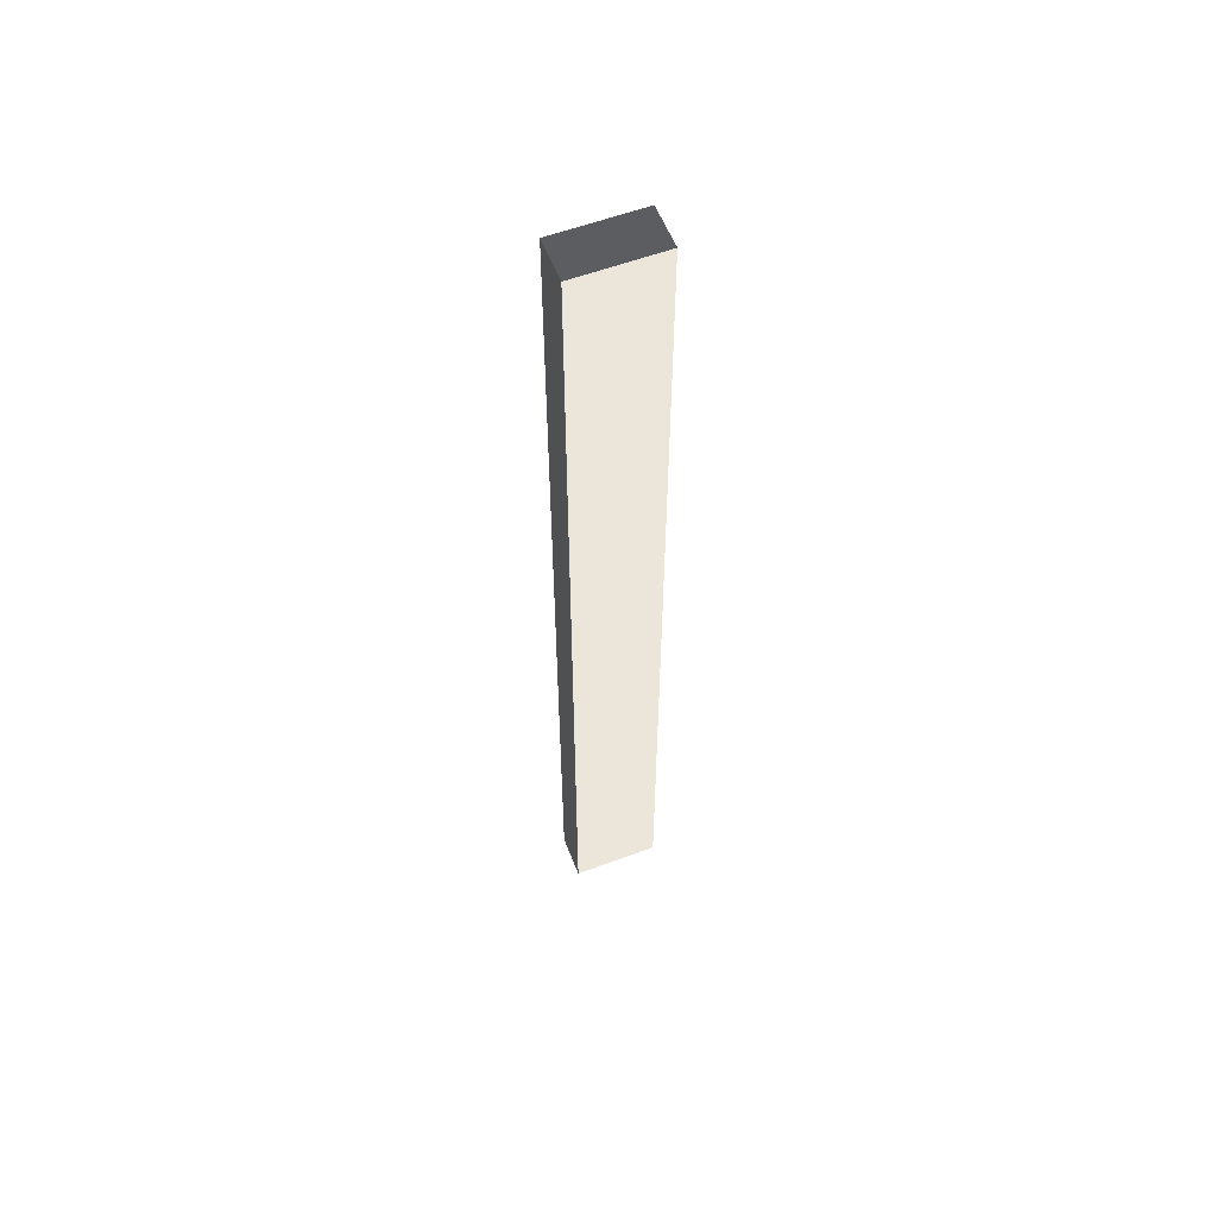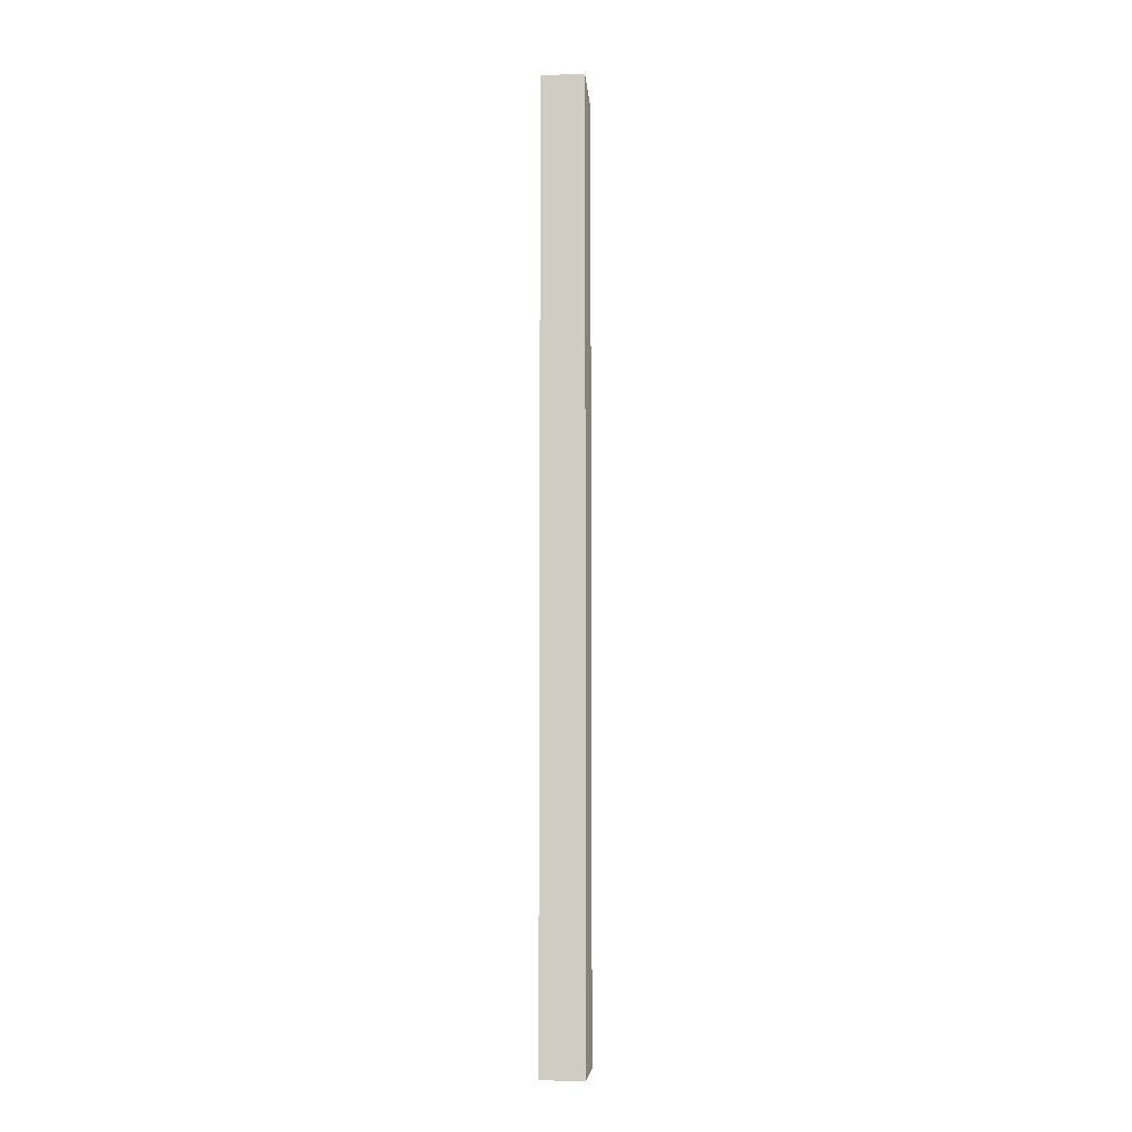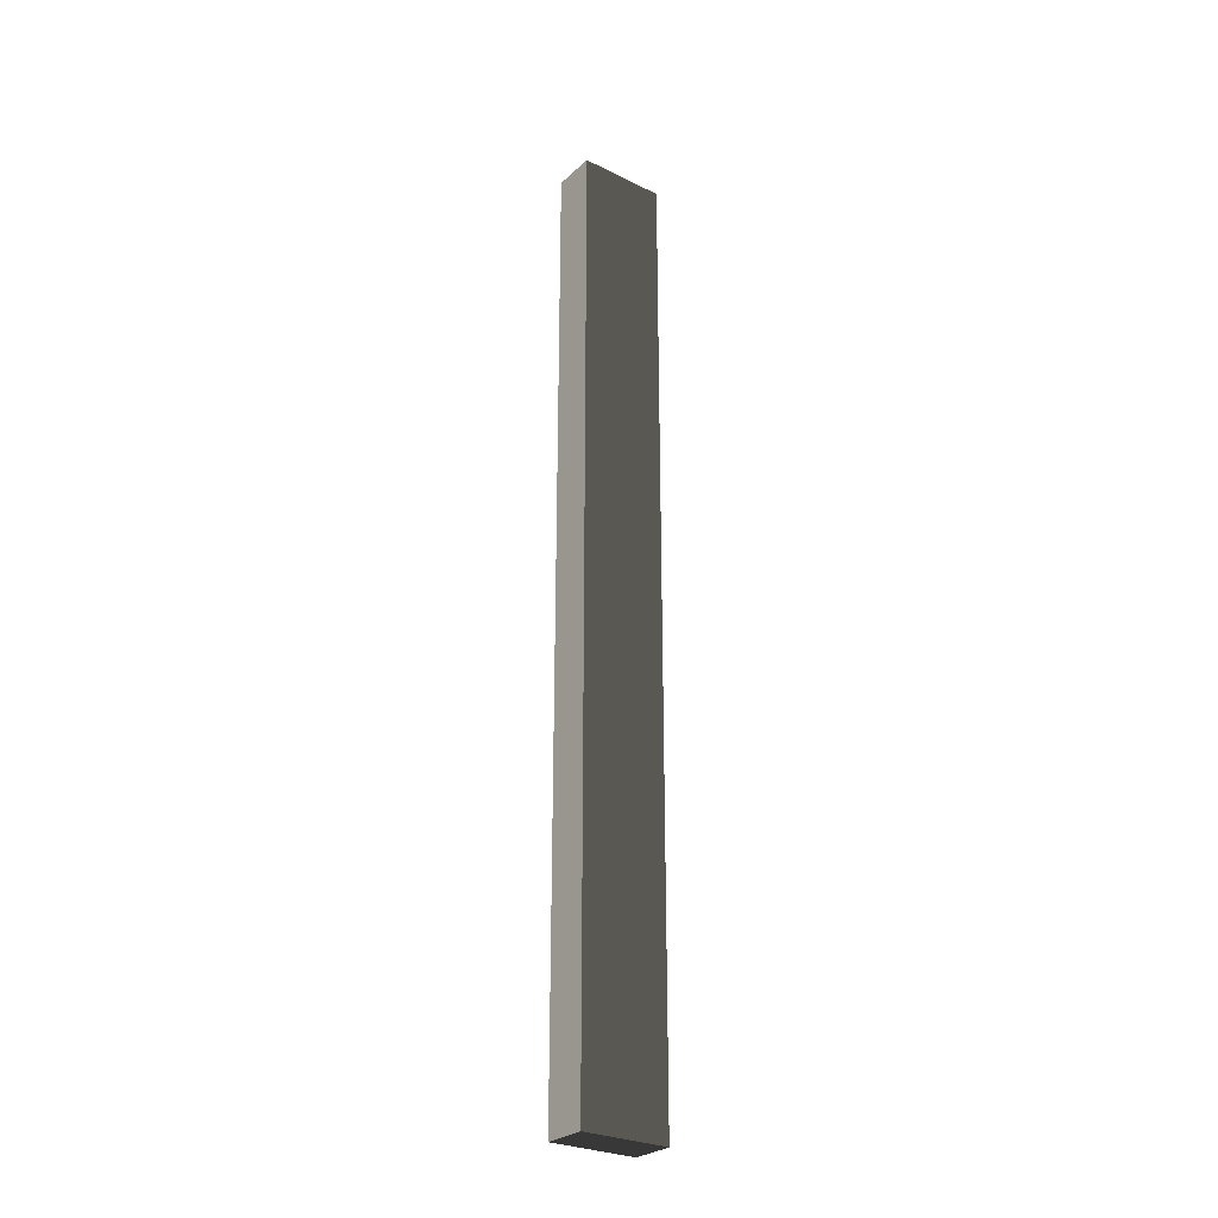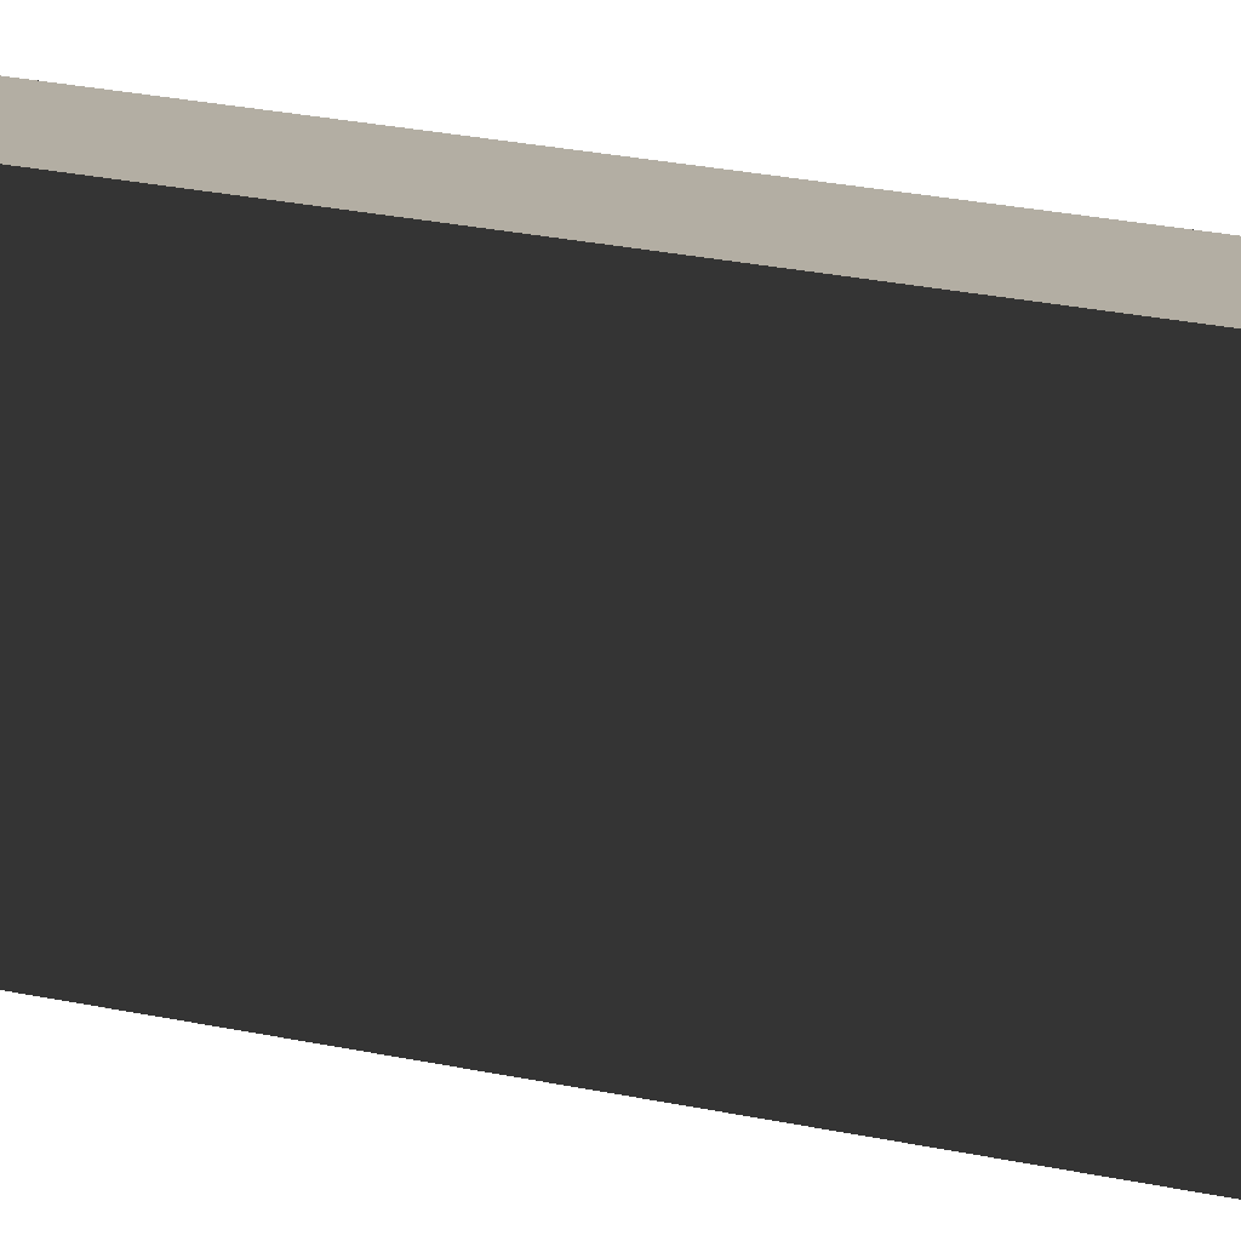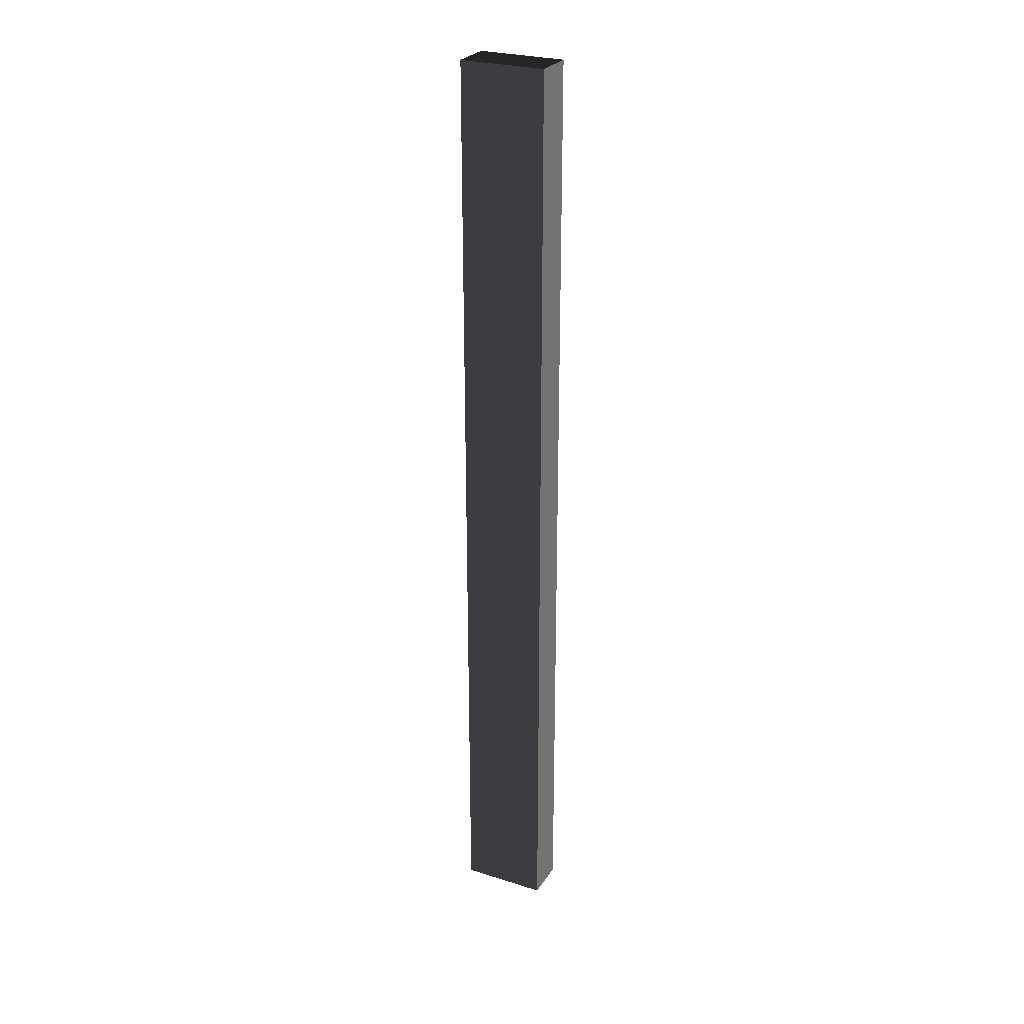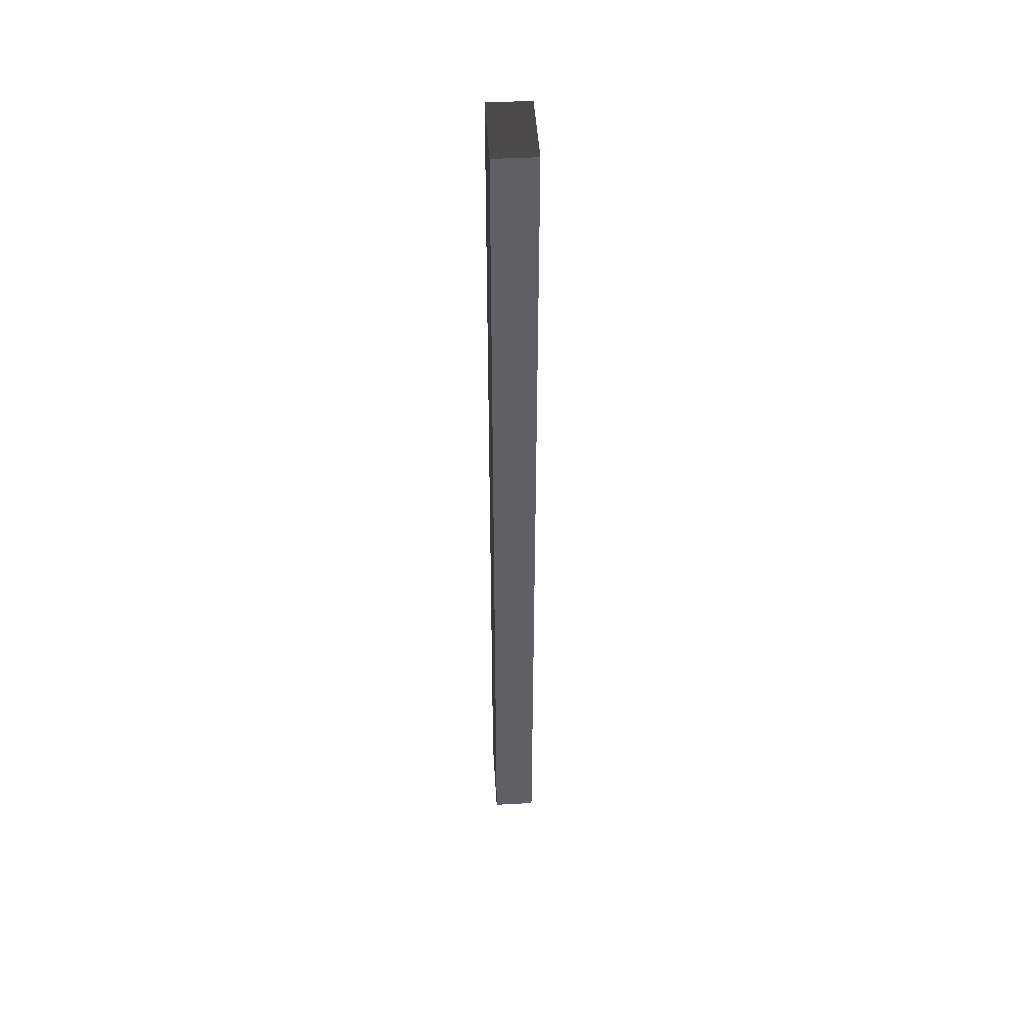
<metadata>
{"format":"obj","ext":"obj","renderer":"f3d","projection":"perspective","resolution":1024,"background":"white","views":[{"elev":57.5,"azim":68.8,"up":"+Z"},{"elev":-7.7,"azim":4.3,"up":"+Z"},{"elev":-27.9,"azim":53.3,"up":"+Z"},{"elev":10.9,"azim":-51.8,"up":"+Y"},{"elev":27.0,"azim":-63.9,"up":"+Z"},{"elev":45.9,"azim":-3.4,"up":"+Z"}]}
</metadata>
<code>
o 1_1m_5x10cm_beam__189861__temp_1_1m_5x10cm_beam__189861_.010
v -0.025 0.05 -0.55
v -0.025 -0.05 -0.55
v 0.025 -0.05 -0.55
v 0.025 0.05 -0.55
v -0.025 0.05 0.55
v -0.025 -0.05 0.55
v 0.025 0.05 0.55
v 0.025 -0.05 0.55
f 4 3 2 1
f 2 6 5 1
f 8 7 5 6
f 4 1 5 7
f 8 3 4 7
f 2 3 8 6

</code>
